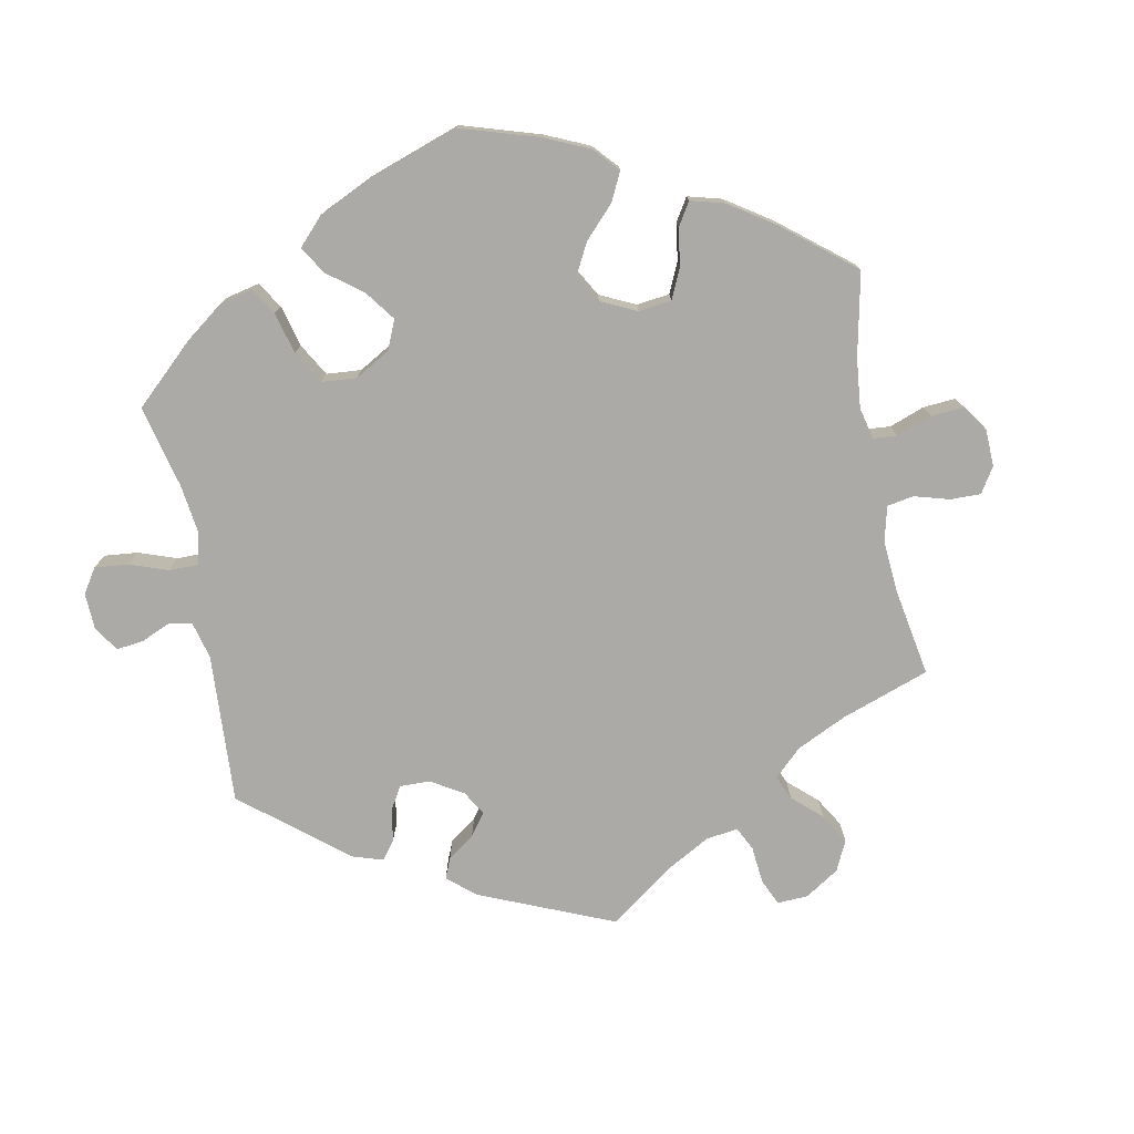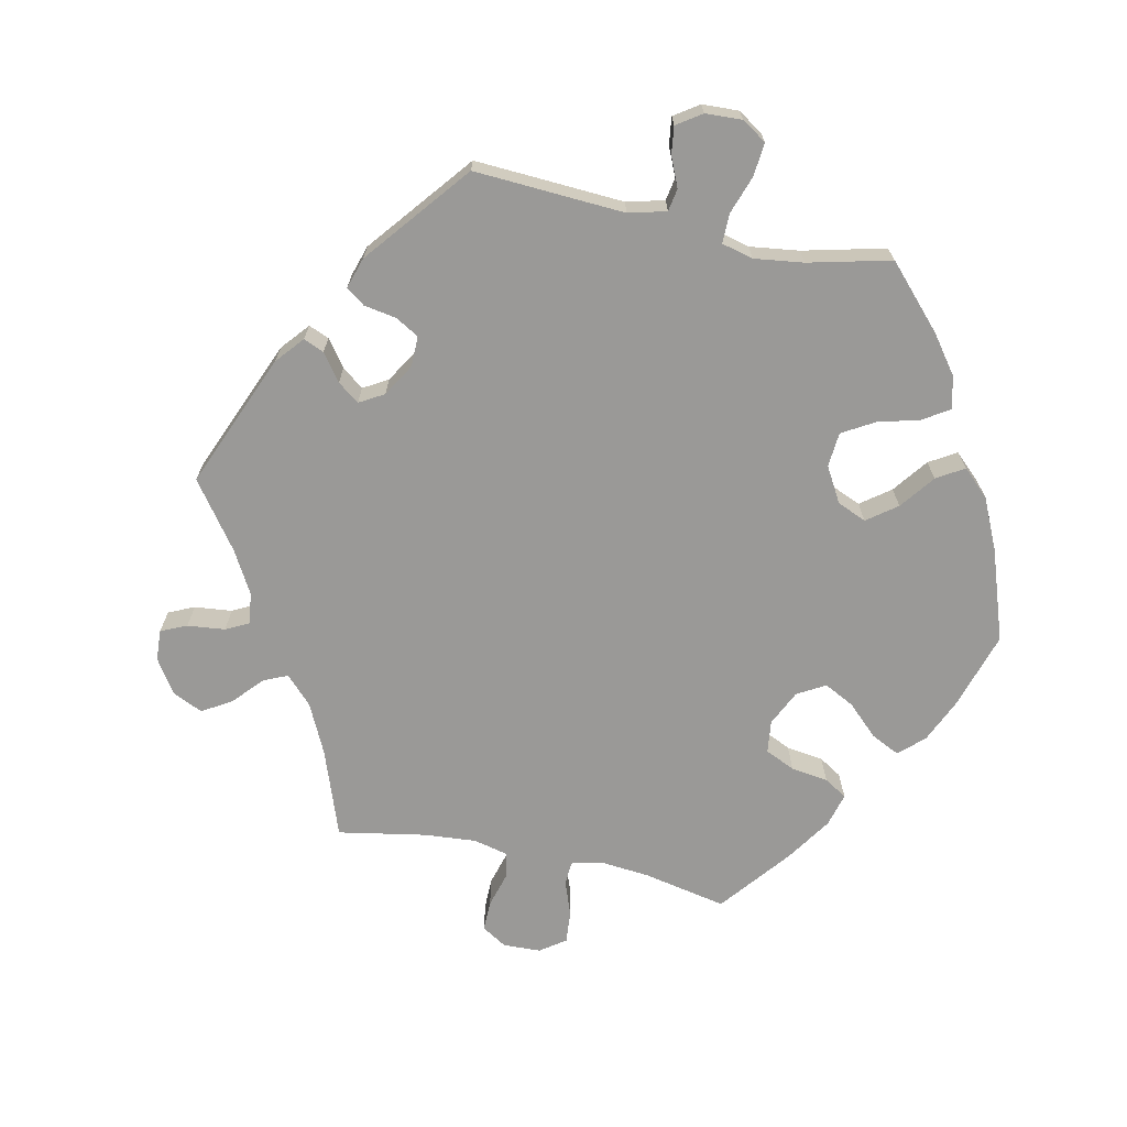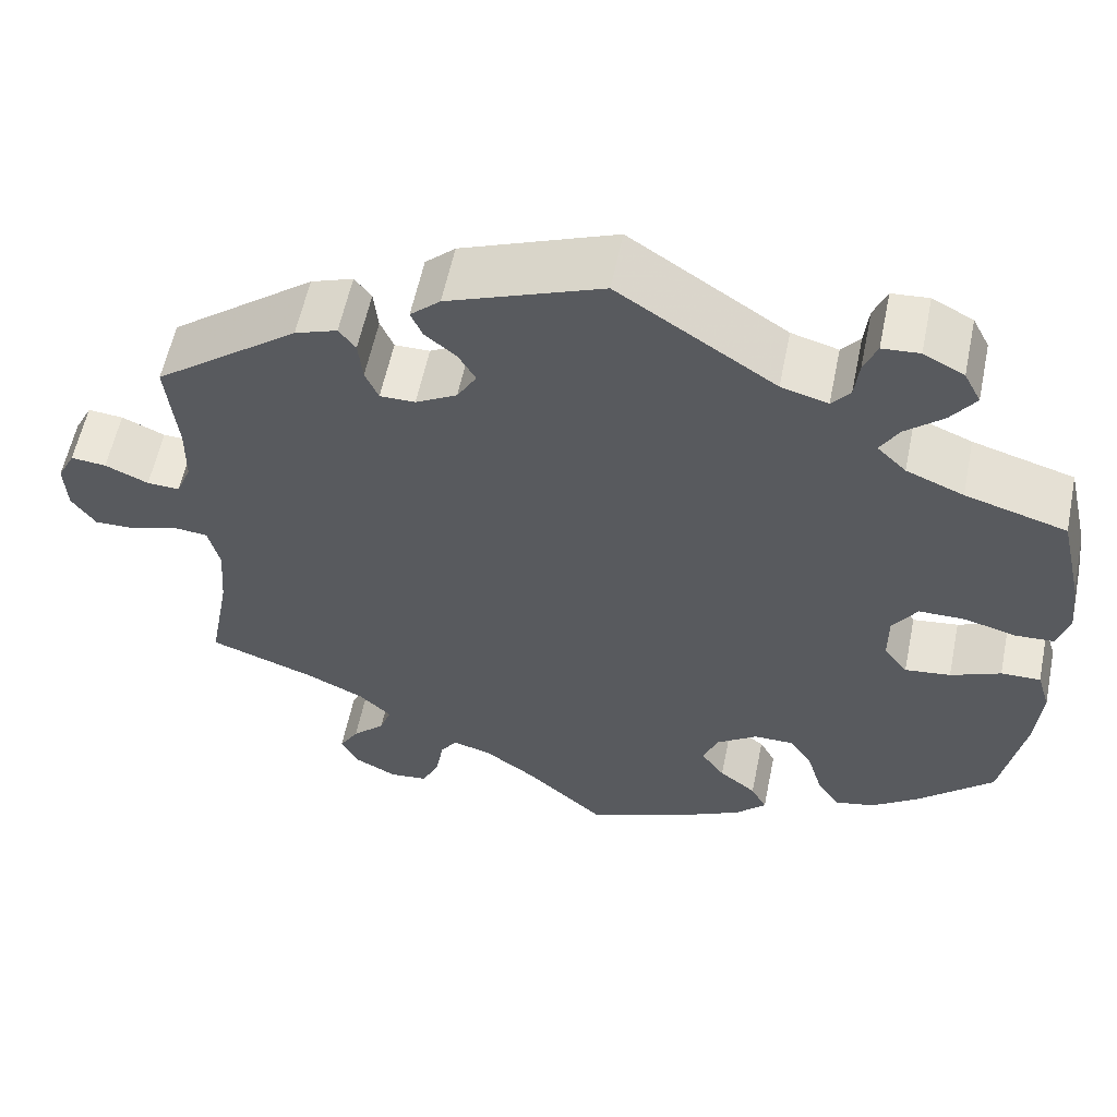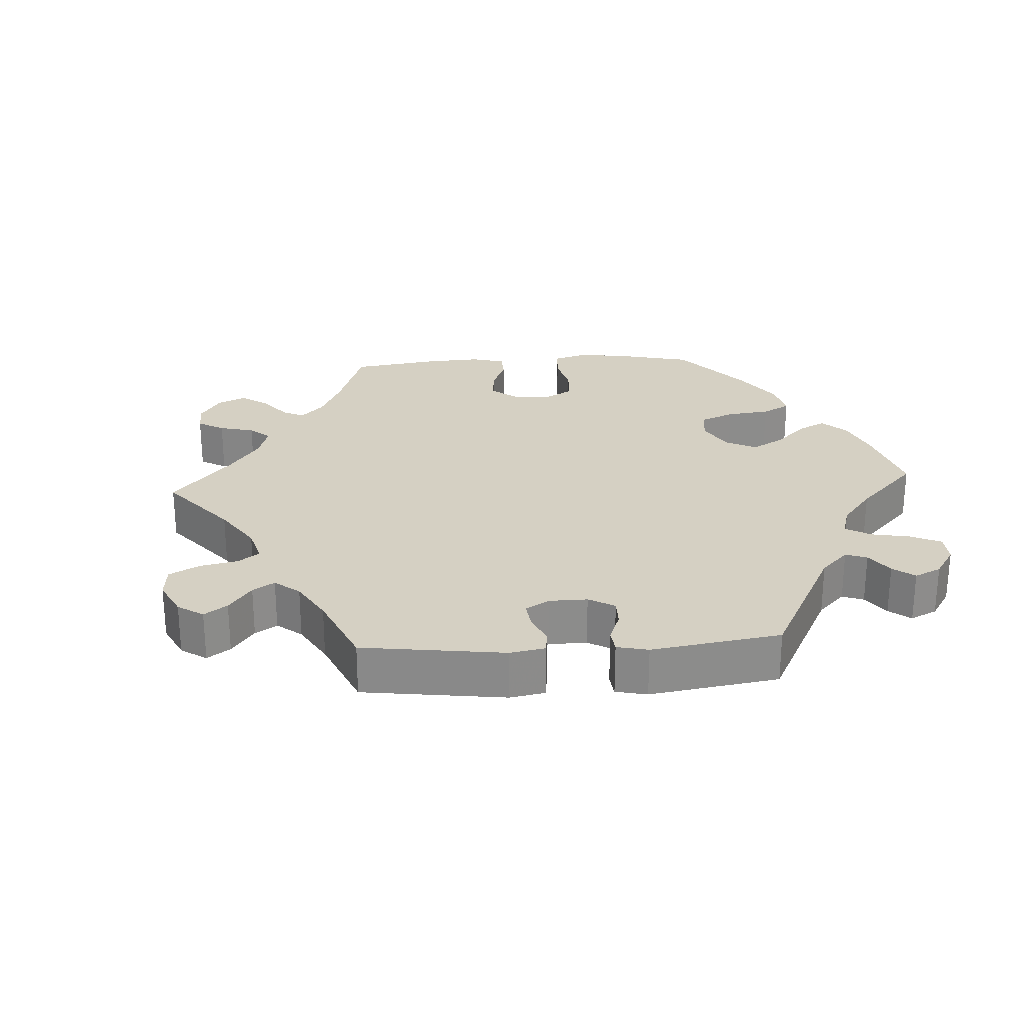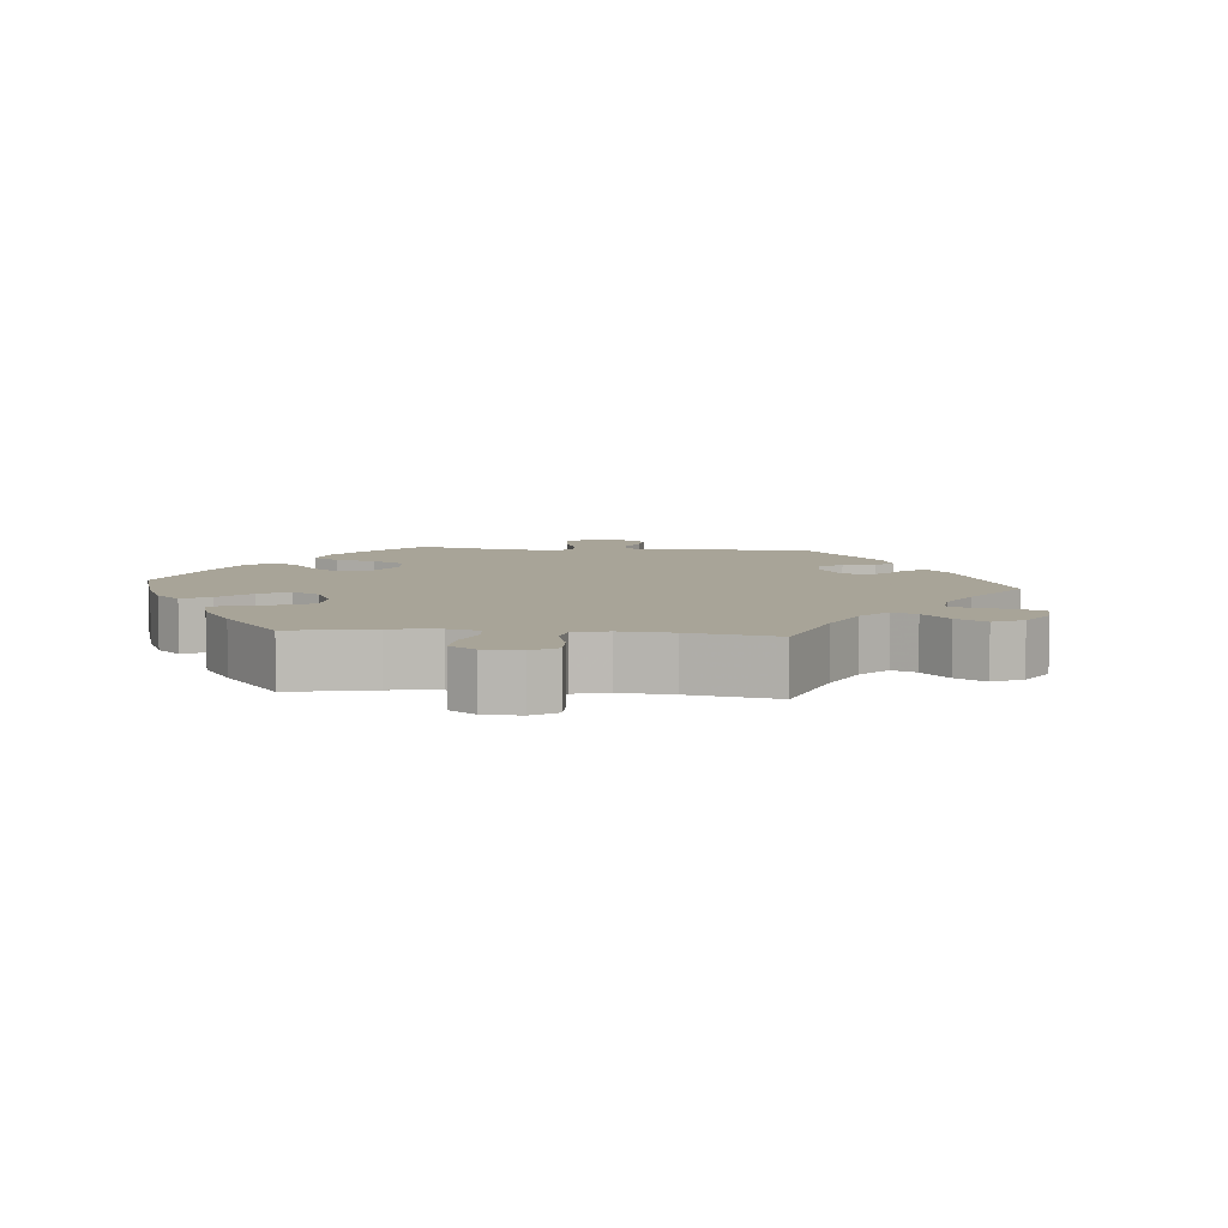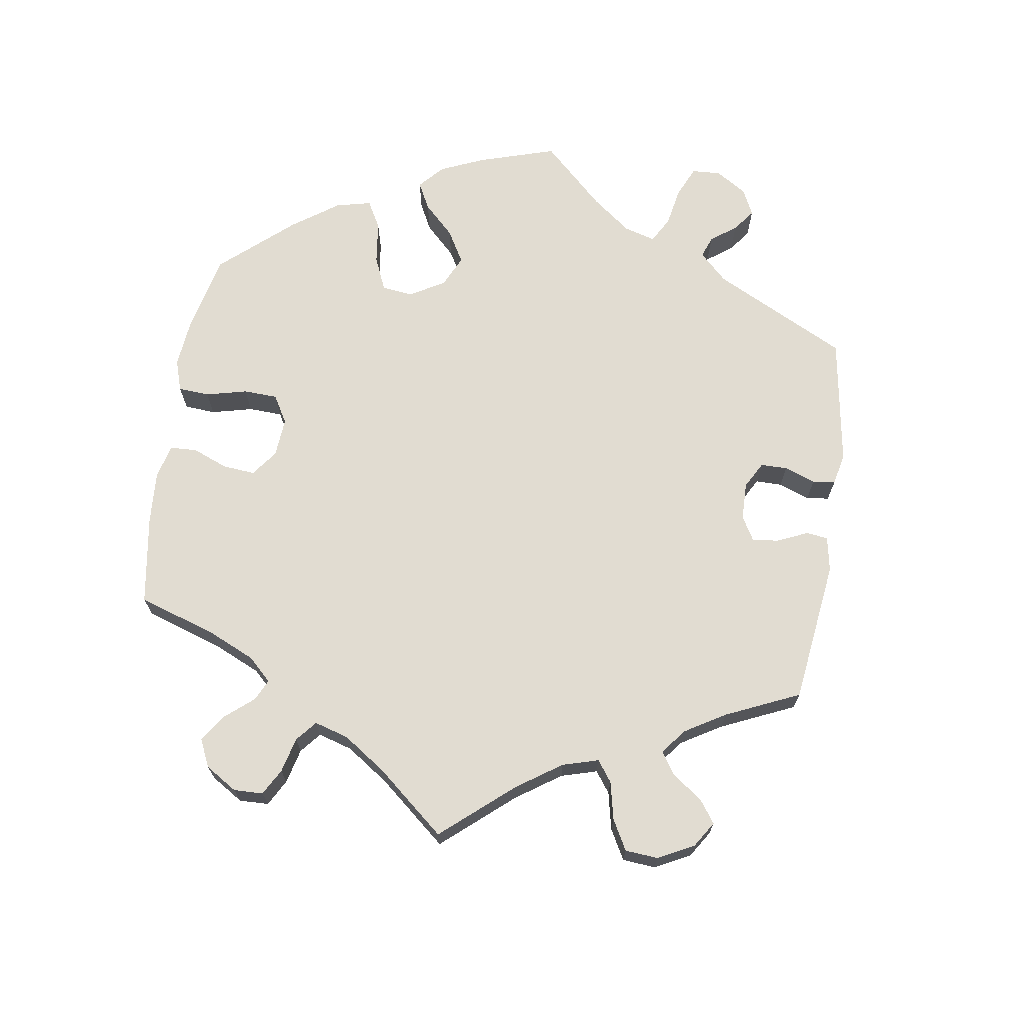
<metadata>
{"format":"obj","ext":"obj","renderer":"f3d","projection":"perspective","resolution":1024,"background":"white","views":[{"elev":-76.0,"azim":130.9,"up":"+Y"},{"elev":-68.9,"azim":18.0,"up":"+Y"},{"elev":57.9,"azim":11.6,"up":"+Z"},{"elev":26.2,"azim":-33.4,"up":"+Y"},{"elev":7.0,"azim":-144.8,"up":"+Y"},{"elev":69.3,"azim":-111.4,"up":"+Y"}]}
</metadata>
<code>
v -0.477 0.07 -0.159
v -0.471 0.07 -0.081
v -0.484 0.07 -0.029
v -0.521 0.07 -0.025
v -0.574 0.07 -0.042
v -0.623 0.07 -0.043
v -0.65 0.07 -0.004
v -0.653 0.07 0.053
v -0.633 0.07 0.092
v -0.593 0.07 0.088
v -0.544 0.07 0.066
v -0.507 0.07 0.064
v -0.49 0.07 0.106
v -0.489 0.07 0.174
v -0.501 0.07 0.289
v -0.337 0.07 0.414
v -0.289 0.07 0.431
v -0.27 0.07 0.406
v -0.265 0.07 0.359
v -0.25 0.07 0.324
v -0.21 0.07 0.324
v -0.163 0.07 0.35
v -0.141 0.07 0.387
v -0.16 0.07 0.42
v -0.196 0.07 0.45
v -0.209 0.07 0.48
v -0.175 0.07 0.511
v 0 0.07 0.578
v 0.178 0.07 0.461
v 0.231 0.07 0.446
v 0.252 0.07 0.471
v 0.257 0.07 0.516
v 0.272 0.07 0.552
v 0.314 0.07 0.555
v 0.36 0.07 0.531
v 0.379 0.07 0.494
v 0.351 0.07 0.455
v 0.308 0.07 0.418
v 0.287 0.07 0.382
v 0.32 0.07 0.35
v 0.385 0.07 0.323
v 0.5 0.07 0.289
v 0.526 0.07 0.176
v 0.534 0.07 0.109
v 0.52 0.07 0.064
v 0.476 0.07 0.062
v 0.418 0.07 0.078
v 0.365 0.07 0.078
v 0.337 0.07 0.037
v 0.337 0.07 -0.02
v 0.364 0.07 -0.056
v 0.416 0.07 -0.05
v 0.473 0.07 -0.026
v 0.518 0.07 -0.025
v 0.533 0.07 -0.075
v 0.526 0.07 -0.155
v 0.5 0.07 -0.289
v 0.415 0.07 -0.368
v 0.36 0.07 -0.408
v 0.314 0.07 -0.418
v 0.289 0.07 -0.381
v 0.272 0.07 -0.323
v 0.246 0.07 -0.282
v 0.2 0.07 -0.282
v 0.154 0.07 -0.314
v 0.136 0.07 -0.357
v 0.163 0.07 -0.395
v 0.205 0.07 -0.428
v 0.223 0.07 -0.462
v 0.188 0.07 -0.497
v 0.12 0.07 -0.531
v 0 0.07 -0.578
v -0.09 0.07 -0.498
v -0.147 0.07 -0.457
v -0.191 0.07 -0.444
v -0.21 0.07 -0.472
v -0.219 0.07 -0.524
v -0.239 0.07 -0.566
v -0.283 0.07 -0.57
v -0.33 0.07 -0.545
v -0.35 0.07 -0.508
v -0.328 0.07 -0.471
v -0.291 0.07 -0.435
v -0.278 0.07 -0.399
v -0.315 0.07 -0.364
v -0.382 0.07 -0.332
v -0.501 0.07 -0.289
v -0.477 0 -0.159
v -0.471 0 -0.081
v -0.484 0 -0.029
v -0.521 0 -0.025
v -0.574 0 -0.042
v -0.623 0 -0.043
v -0.65 0 -0.004
v -0.653 0 0.053
v -0.633 0 0.092
v -0.593 0 0.088
v -0.544 0 0.066
v -0.507 0 0.064
v -0.49 0 0.106
v -0.489 0 0.174
v -0.501 0 0.289
v -0.337 0 0.414
v -0.289 0 0.431
v -0.27 0 0.406
v -0.265 0 0.359
v -0.25 0 0.324
v -0.21 0 0.324
v -0.163 0 0.35
v -0.141 0 0.387
v -0.16 0 0.42
v -0.196 0 0.45
v -0.209 0 0.48
v -0.175 0 0.511
v 0 0 0.578
v 0.178 0 0.461
v 0.231 0 0.446
v 0.252 0 0.471
v 0.257 0 0.516
v 0.272 0 0.552
v 0.314 0 0.555
v 0.36 0 0.531
v 0.379 0 0.494
v 0.351 0 0.455
v 0.308 0 0.418
v 0.287 0 0.382
v 0.32 0 0.35
v 0.385 0 0.323
v 0.5 0 0.289
v 0.526 0 0.176
v 0.534 0 0.109
v 0.52 0 0.064
v 0.476 0 0.062
v 0.418 0 0.078
v 0.365 0 0.078
v 0.337 0 0.037
v 0.337 0 -0.02
v 0.364 0 -0.056
v 0.416 0 -0.05
v 0.473 0 -0.026
v 0.518 0 -0.025
v 0.533 0 -0.075
v 0.526 0 -0.155
v 0.5 0 -0.289
v 0.415 0 -0.368
v 0.36 0 -0.408
v 0.314 0 -0.418
v 0.289 0 -0.381
v 0.272 0 -0.323
v 0.246 0 -0.282
v 0.2 0 -0.282
v 0.154 0 -0.314
v 0.136 0 -0.357
v 0.163 0 -0.395
v 0.205 0 -0.428
v 0.223 0 -0.462
v 0.188 0 -0.497
v 0.12 0 -0.531
v 0 0 -0.578
v -0.09 0 -0.498
v -0.147 0 -0.457
v -0.191 0 -0.444
v -0.21 0 -0.472
v -0.219 0 -0.524
v -0.239 0 -0.566
v -0.283 0 -0.57
v -0.33 0 -0.545
v -0.35 0 -0.508
v -0.328 0 -0.471
v -0.291 0 -0.435
v -0.278 0 -0.399
v -0.315 0 -0.364
v -0.382 0 -0.332
v -0.501 0 -0.289
f 86 87 1
f 85 86 1 2
f 84 85 2 3
f 80 81 82 83
f 80 83 84
f 79 80 84
f 76 77 78 79
f 75 76 79 84
f 74 75 84 3
f 70 71 72 73
f 70 73 74 3
f 67 68 69 70
f 66 67 70 3
f 59 60 61 62
f 59 62 63
f 58 59 63
f 57 58 63
f 56 57 63
f 55 56 63 64
f 52 53 54 55
f 51 52 55 64
f 44 45 46 47
f 44 47 48
f 41 42 43 44
f 40 41 44 48
f 39 40 48 49
f 35 36 37 38
f 35 38 39
f 34 35 39
f 31 32 33 34
f 31 34 39
f 30 31 39 49
f 26 27 28 29
f 24 25 26 29
f 23 24 29 30
f 22 23 30 49
f 16 17 18 19
f 14 15 16 19
f 13 14 19 20
f 12 13 20 21
f 8 9 10 11
f 8 11 12
f 7 8 12
f 4 5 6 7
f 3 4 7 12
f 65 66 3 12
f 50 51 64 65
f 22 49 50 65
f 12 21 22 65
f 88 174 173
f 89 88 173 172
f 90 89 172 171
f 170 169 168 167
f 171 170 167
f 171 167 166
f 166 165 164 163
f 171 166 163 162
f 90 171 162 161
f 160 159 158 157
f 90 161 160 157
f 157 156 155 154
f 90 157 154 153
f 149 148 147 146
f 150 149 146
f 150 146 145
f 150 145 144
f 150 144 143
f 151 150 143 142
f 142 141 140 139
f 151 142 139 138
f 134 133 132 131
f 135 134 131
f 131 130 129 128
f 135 131 128 127
f 136 135 127 126
f 125 124 123 122
f 126 125 122
f 126 122 121
f 121 120 119 118
f 126 121 118
f 136 126 118 117
f 116 115 114 113
f 116 113 112 111
f 117 116 111 110
f 136 117 110 109
f 106 105 104 103
f 106 103 102 101
f 107 106 101 100
f 108 107 100 99
f 98 97 96 95
f 99 98 95
f 99 95 94
f 94 93 92 91
f 99 94 91 90
f 99 90 153 152
f 152 151 138 137
f 152 137 136 109
f 152 109 108 99
f 1 88 89 2
f 2 89 90 3
f 3 90 91 4
f 4 91 92 5
f 5 92 93 6
f 6 93 94 7
f 7 94 95 8
f 8 95 96 9
f 9 96 97 10
f 10 97 98 11
f 11 98 99 12
f 12 99 100 13
f 13 100 101 14
f 14 101 102 15
f 15 102 103 16
f 16 103 104 17
f 17 104 105 18
f 18 105 106 19
f 19 106 107 20
f 20 107 108 21
f 21 108 109 22
f 22 109 110 23
f 23 110 111 24
f 24 111 112 25
f 25 112 113 26
f 26 113 114 27
f 27 114 115 28
f 28 115 116 29
f 29 116 117 30
f 30 117 118 31
f 31 118 119 32
f 32 119 120 33
f 33 120 121 34
f 34 121 122 35
f 35 122 123 36
f 36 123 124 37
f 37 124 125 38
f 38 125 126 39
f 39 126 127 40
f 40 127 128 41
f 41 128 129 42
f 42 129 130 43
f 43 130 131 44
f 44 131 132 45
f 45 132 133 46
f 46 133 134 47
f 47 134 135 48
f 48 135 136 49
f 49 136 137 50
f 50 137 138 51
f 51 138 139 52
f 52 139 140 53
f 53 140 141 54
f 54 141 142 55
f 55 142 143 56
f 56 143 144 57
f 57 144 145 58
f 58 145 146 59
f 59 146 147 60
f 60 147 148 61
f 61 148 149 62
f 62 149 150 63
f 63 150 151 64
f 64 151 152 65
f 65 152 153 66
f 66 153 154 67
f 67 154 155 68
f 68 155 156 69
f 69 156 157 70
f 70 157 158 71
f 71 158 159 72
f 72 159 160 73
f 73 160 161 74
f 74 161 162 75
f 75 162 163 76
f 76 163 164 77
f 77 164 165 78
f 78 165 166 79
f 79 166 167 80
f 80 167 168 81
f 81 168 169 82
f 82 169 170 83
f 83 170 171 84
f 84 171 172 85
f 85 172 173 86
f 86 173 174 87
f 87 174 88 1

</code>
